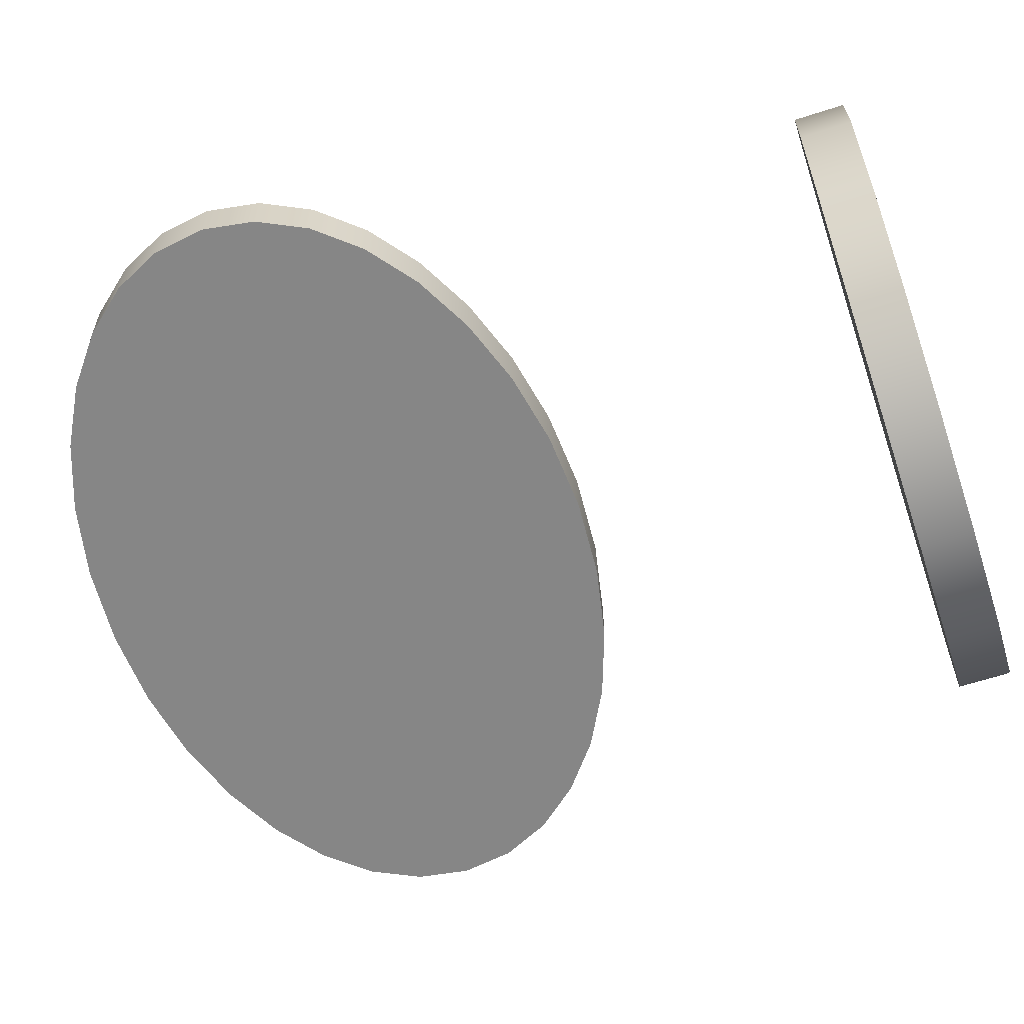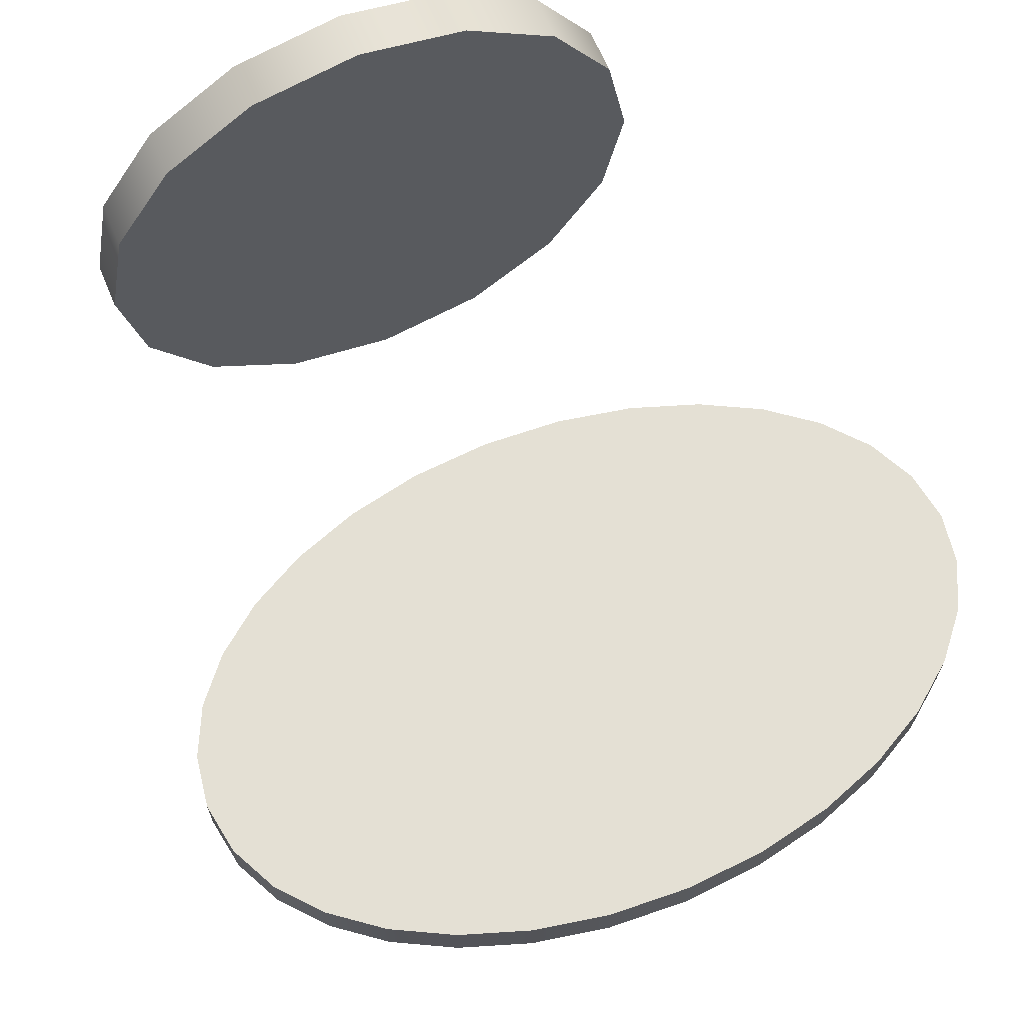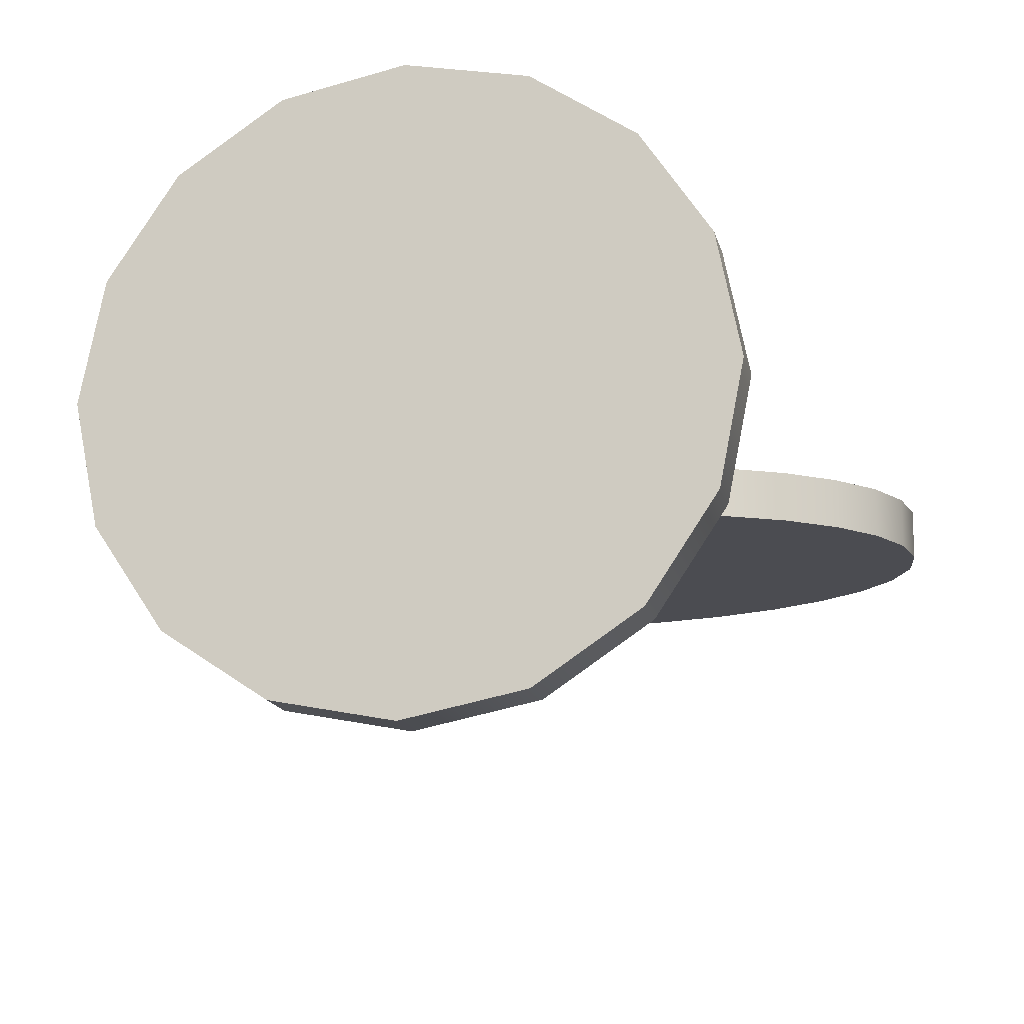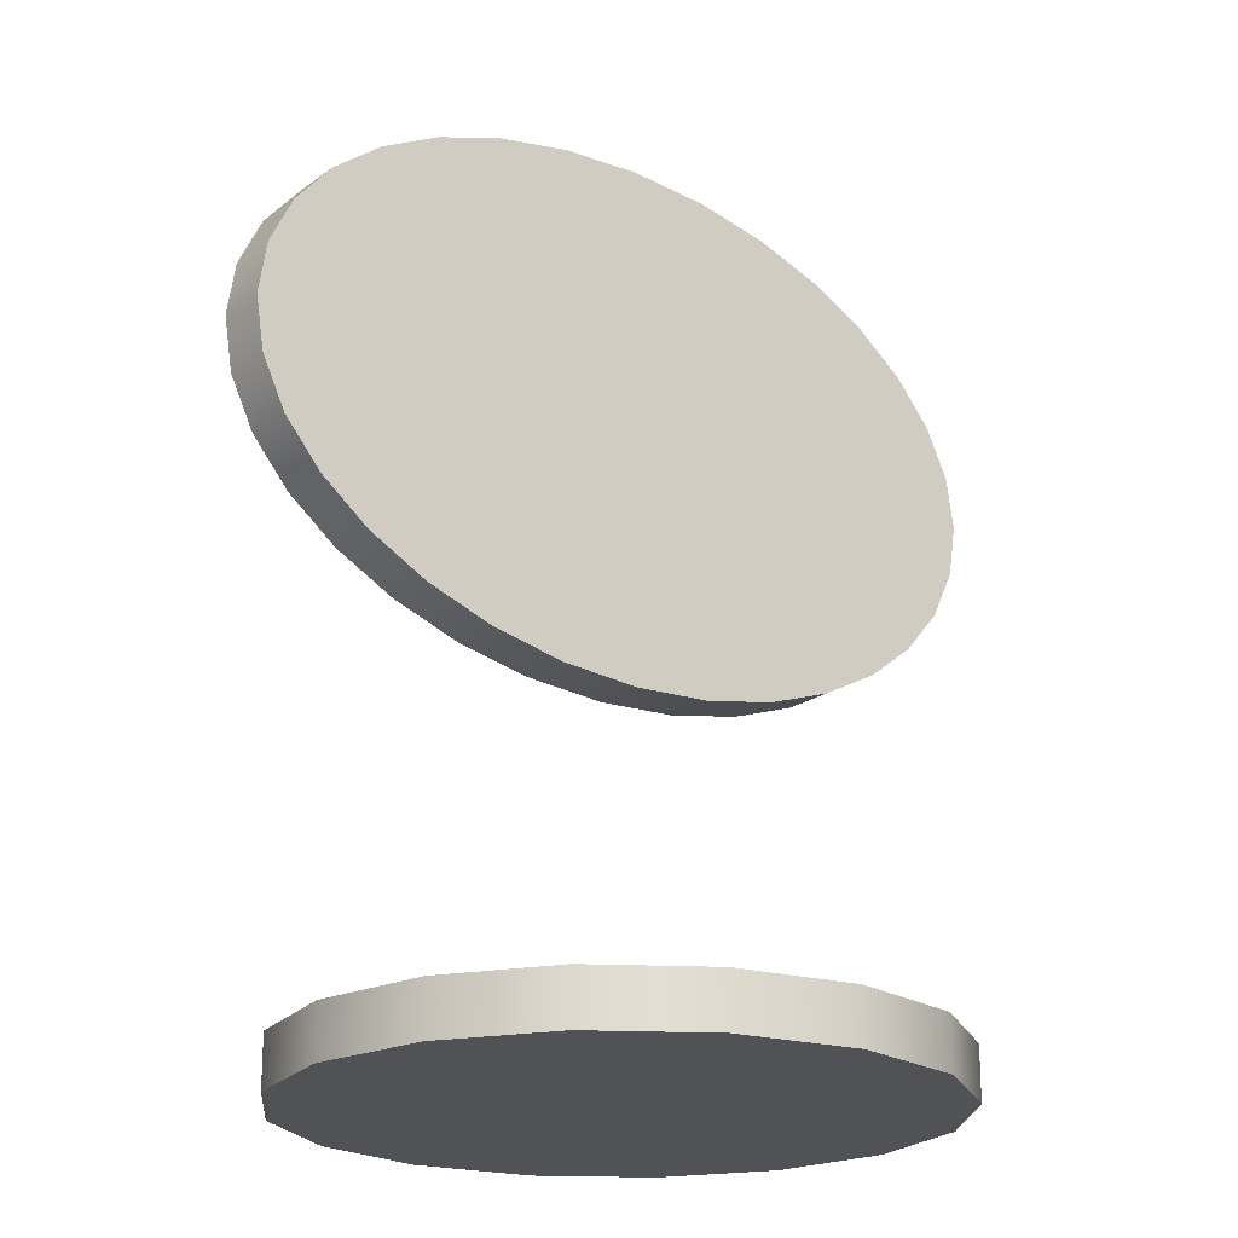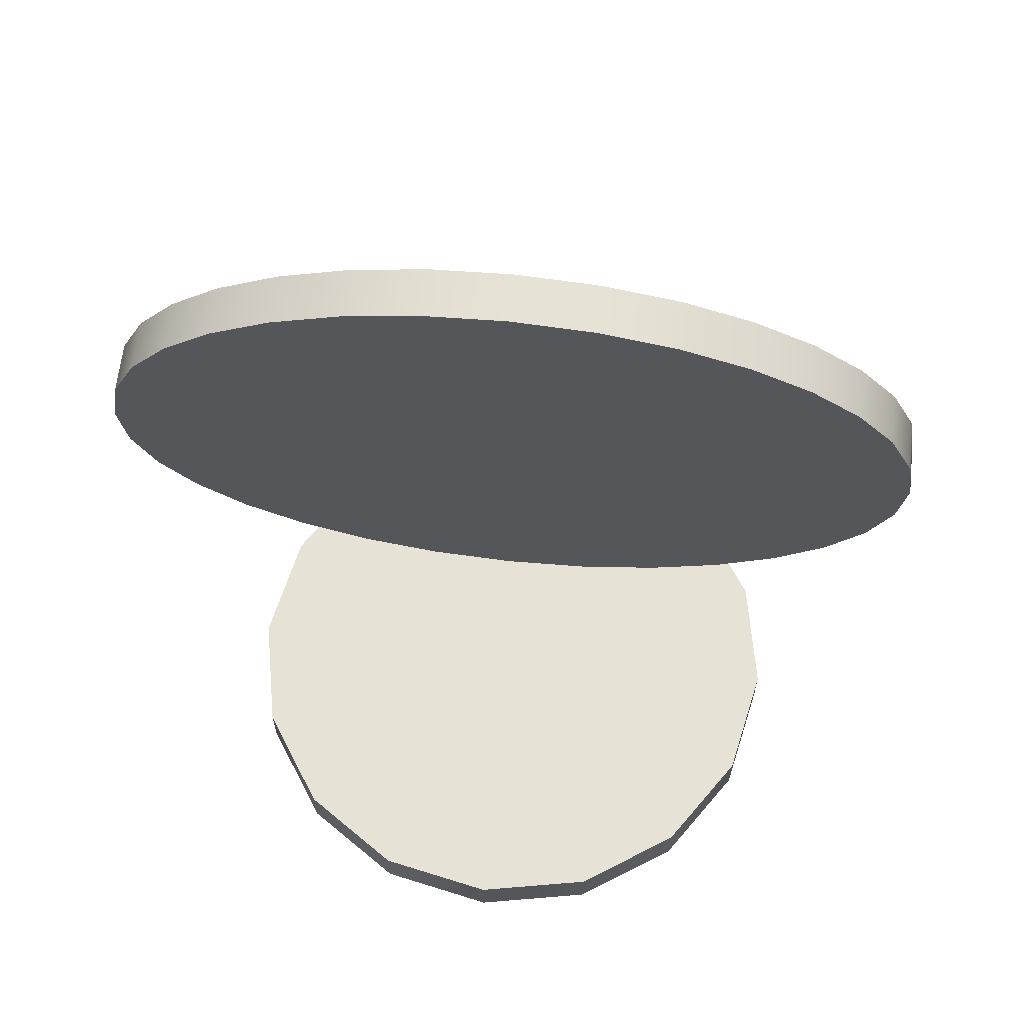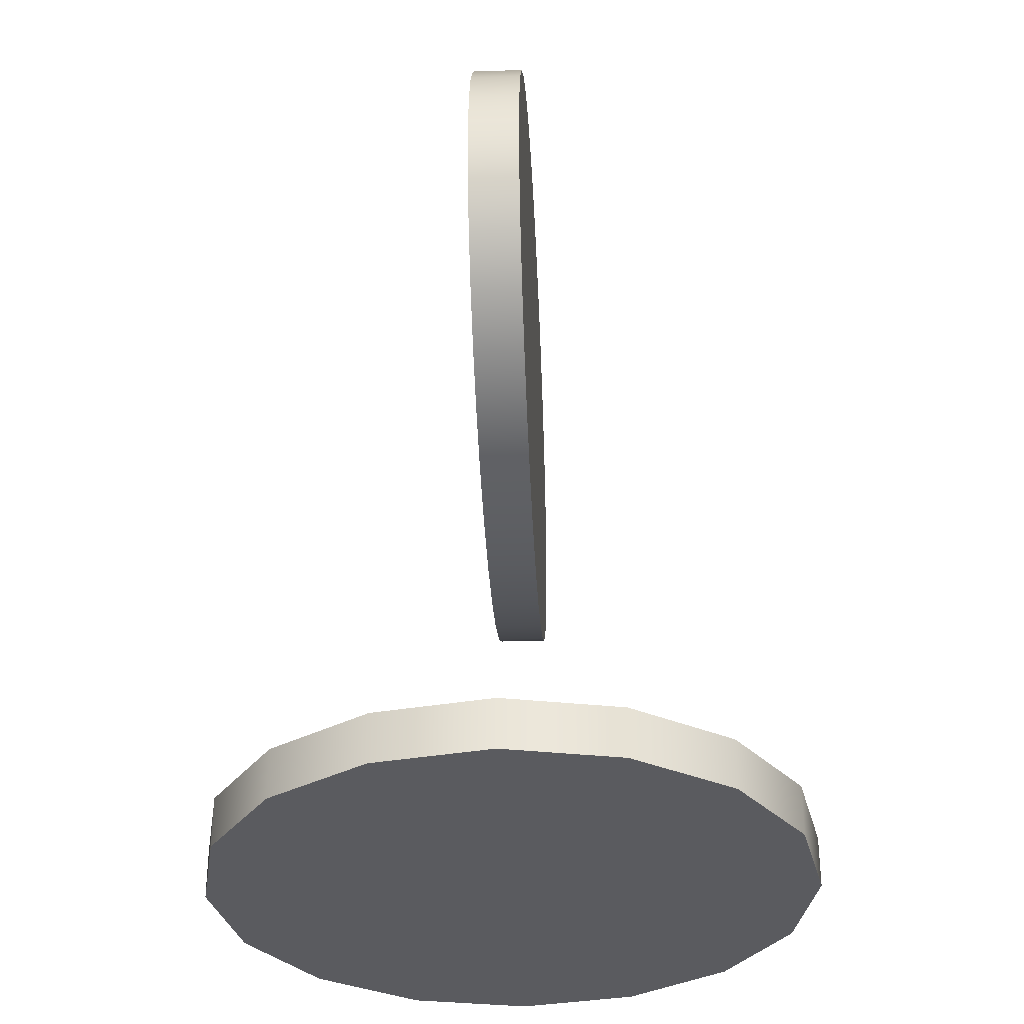
<metadata>
{"format":"obj","ext":"obj","renderer":"f3d","projection":"perspective","resolution":1024,"background":"white","views":[{"elev":-62.1,"azim":-71.8,"up":"+Z"},{"elev":66.2,"azim":157.2,"up":"+Z"},{"elev":-15.4,"azim":12.7,"up":"+Z"},{"elev":-21.2,"azim":141.7,"up":"+Y"},{"elev":63.8,"azim":6.4,"up":"+Y"},{"elev":-33.1,"azim":-87.4,"up":"+Y"}]}
</metadata>
<code>
v  0.375 -0.0313 -0
v  0.3465 -0.0313 -0.1435
v  0.2652 -0.0313 -0.2652
v  0.1435 -0.0313 -0.3465
v  -0 -0.0313 -0.375
v  -0.1435 -0.0313 -0.3465
v  -0.2652 -0.0313 -0.2652
v  -0.3465 -0.0313 -0.1435
v  -0.375 -0.0313 -0
v  -0.3465 -0.0313 0.1435
v  -0.2652 -0.0313 0.2652
v  -0.1435 -0.0313 0.3465
v  0 -0.0313 0.375
v  0.1435 -0.0313 0.3465
v  0.2652 -0.0313 0.2652
v  0.3465 -0.0313 0.1435
v  0.375 0.0313 -0
v  0.3465 0.0313 -0.1435
v  0.2652 0.0313 -0.2652
v  0.1435 0.0313 -0.3465
v  -0 0.0313 -0.375
v  -0.1435 0.0313 -0.3465
v  -0.2652 0.0313 -0.2652
v  -0.3465 0.0313 -0.1435
v  -0.375 0.0313 -0
v  -0.3465 0.0313 0.1435
v  -0.2652 0.0313 0.2652
v  -0.1435 0.0313 0.3465
v  0 0.0313 0.375
v  0.1435 0.0313 0.3465
v  0.2652 0.0313 0.2652
v  0.3465 0.0313 0.1435
v  0.375 -0.0313 -0
v  0.3465 -0.0313 -0.1435
v  0.2652 -0.0313 -0.2652
v  0.1435 -0.0313 -0.3465
v  -0 -0.0313 -0.375
v  -0.1435 -0.0313 -0.3465
v  -0.2652 -0.0313 -0.2652
v  -0.3465 -0.0313 -0.1435
v  -0.375 -0.0313 -0
v  -0.3465 -0.0313 0.1435
v  -0.2652 -0.0313 0.2652
v  -0.1435 -0.0313 0.3465
v  0 -0.0313 0.375
v  0.1435 -0.0313 0.3465
v  0.2652 -0.0313 0.2652
v  0.3465 -0.0313 0.1435
v  0.375 0.0313 -0
v  0.3465 0.0313 -0.1435
v  0.2652 0.0313 -0.2652
v  0.1435 0.0313 -0.3465
v  -0 0.0313 -0.375
v  -0.1435 0.0313 -0.3465
v  -0.2652 0.0313 -0.2652
v  -0.3465 0.0313 -0.1435
v  -0.375 0.0313 -0
v  -0.3465 0.0313 0.1435
v  -0.2652 0.0313 0.2652
v  -0.1435 0.0313 0.3465
v  0 0.0313 0.375
v  0.1435 0.0313 0.3465
v  0.2652 0.0313 0.2652
v  0.3465 0.0313 0.1435
g OvalH_BASE
f 1 34 50
f 50 49 1
f 34 35 51
f 51 50 34
f 35 36 52
f 52 51 35
f 36 37 53
f 53 52 36
f 37 38 54
f 54 53 37
f 38 39 55
f 55 54 38
f 39 40 56
f 56 55 39
f 40 41 57
f 57 56 40
f 41 42 58
f 58 57 41
f 42 43 59
f 59 58 42
f 43 44 60
f 60 59 43
f 44 45 61
f 61 60 44
f 45 46 62
f 62 61 45
f 46 47 63
f 63 62 46
f 47 16 64
f 64 63 47
f 16 1 49
f 49 64 16
f 15 14 13
f 13 12 11
f 11 10 9
f 13 11 9
f 9 8 7
f 7 6 5
f 9 7 5
f 5 4 3
f 3 2 33
f 5 3 33
f 9 5 33
f 13 9 33
f 15 13 33
f 48 15 33
f 18 19 20
f 20 21 22
f 22 23 24
f 20 22 24
f 24 25 26
f 26 27 28
f 24 26 28
f 28 29 30
f 30 31 32
f 28 30 32
f 24 28 32
f 20 24 32
f 18 20 32
f 17 18 32
v  -0 1.07 0.0313
v  -0.1007 1.063 0.0313
v  -0.1945 1.045 0.0313
v  -0.2794 1.015 0.0313
v  -0.3535 0.9762 0.0313
v  -0.4145 0.9288 0.0313
v  -0.4607 0.8745 0.0313
v  -0.4898 0.8144 0.0313
v  -0.5 0.75 0.0312
v  -0.4898 0.6856 0.0312
v  -0.4607 0.6255 0.0312
v  -0.4145 0.5712 0.0312
v  -0.3535 0.5238 0.0312
v  -0.2794 0.4847 0.0312
v  -0.1945 0.4552 0.0312
v  -0.1007 0.4365 0.0312
v  0 0.43 0.0312
v  0.1007 0.4365 0.0312
v  0.1945 0.4552 0.0312
v  0.2794 0.4847 0.0312
v  0.3535 0.5238 0.0312
v  0.4145 0.5712 0.0312
v  0.4607 0.6255 0.0312
v  0.4898 0.6856 0.0312
v  0.5 0.75 0.0312
v  0.4898 0.8144 0.0313
v  0.4607 0.8745 0.0313
v  0.4145 0.9288 0.0313
v  0.3535 0.9762 0.0313
v  0.2794 1.015 0.0313
v  0.1945 1.045 0.0313
v  0.1007 1.063 0.0313
v  -0 1.07 -0.0312
v  -0.1007 1.063 -0.0312
v  -0.1945 1.045 -0.0312
v  -0.2794 1.015 -0.0312
v  -0.3535 0.9762 -0.0312
v  -0.4145 0.9288 -0.0312
v  -0.4607 0.8745 -0.0312
v  -0.4898 0.8144 -0.0312
v  -0.5 0.75 -0.0313
v  -0.4898 0.6856 -0.0313
v  -0.4607 0.6255 -0.0313
v  -0.4145 0.5712 -0.0313
v  -0.3535 0.5238 -0.0313
v  -0.2794 0.4847 -0.0313
v  -0.1945 0.4552 -0.0313
v  -0.1007 0.4365 -0.0313
v  0 0.43 -0.0313
v  0.1007 0.4365 -0.0313
v  0.1945 0.4552 -0.0313
v  0.2794 0.4847 -0.0313
v  0.3535 0.5238 -0.0313
v  0.4145 0.5712 -0.0313
v  0.4607 0.6255 -0.0313
v  0.4898 0.6856 -0.0313
v  0.5 0.75 -0.0313
v  0.4898 0.8144 -0.0312
v  0.4607 0.8745 -0.0312
v  0.4145 0.9288 -0.0312
v  0.3535 0.9762 -0.0312
v  0.2794 1.015 -0.0312
v  0.1945 1.045 -0.0312
v  0.1007 1.063 -0.0312
v  -0 1.07 0.0313
v  -0.1007 1.063 0.0313
v  -0.1945 1.045 0.0313
v  -0.2794 1.015 0.0313
v  -0.3535 0.9762 0.0313
v  -0.4145 0.9288 0.0313
v  -0.4607 0.8745 0.0313
v  -0.4898 0.8144 0.0313
v  -0.5 0.75 0.0312
v  -0.4898 0.6856 0.0312
v  -0.4607 0.6255 0.0312
v  -0.4145 0.5712 0.0312
v  -0.3535 0.5238 0.0312
v  -0.2794 0.4847 0.0312
v  -0.1945 0.4552 0.0312
v  -0.1007 0.4365 0.0312
v  0 0.43 0.0312
v  0.1007 0.4365 0.0312
v  0.1945 0.4552 0.0312
v  0.2794 0.4847 0.0312
v  0.3535 0.5238 0.0312
v  0.4145 0.5712 0.0312
v  0.4607 0.6255 0.0312
v  0.4898 0.6856 0.0312
v  0.5 0.75 0.0312
v  0.4898 0.8144 0.0313
v  0.4607 0.8745 0.0313
v  0.4145 0.9288 0.0313
v  0.3535 0.9762 0.0313
v  0.2794 1.015 0.0313
v  0.1945 1.045 0.0313
v  0.1007 1.063 0.0313
v  -0 1.07 -0.0312
v  -0.1007 1.063 -0.0312
v  -0.1945 1.045 -0.0312
v  -0.2794 1.015 -0.0312
v  -0.3535 0.9762 -0.0312
v  -0.4145 0.9288 -0.0312
v  -0.4607 0.8745 -0.0312
v  -0.4898 0.8144 -0.0312
v  -0.5 0.75 -0.0313
v  -0.4898 0.6856 -0.0313
v  -0.4607 0.6255 -0.0313
v  -0.4145 0.5712 -0.0313
v  -0.3535 0.5238 -0.0313
v  -0.2794 0.4847 -0.0313
v  -0.1945 0.4552 -0.0313
v  -0.1007 0.4365 -0.0313
v  0 0.43 -0.0313
v  0.1007 0.4365 -0.0313
v  0.1945 0.4552 -0.0313
v  0.2794 0.4847 -0.0313
v  0.3535 0.5238 -0.0313
v  0.4145 0.5712 -0.0313
v  0.4607 0.6255 -0.0313
v  0.4898 0.6856 -0.0313
v  0.5 0.75 -0.0313
v  0.4898 0.8144 -0.0312
v  0.4607 0.8745 -0.0312
v  0.4145 0.9288 -0.0312
v  0.3535 0.9762 -0.0312
v  0.2794 1.015 -0.0312
v  0.1945 1.045 -0.0312
v  0.1007 1.063 -0.0312
g OvalH
f 136 137 138
f 152 153 154
f 151 152 154
f 151 154 155
f 151 155 156
f 150 151 156
f 149 150 156
f 149 156 157
f 148 149 157
f 148 157 158
f 147 148 158
f 147 158 159
f 147 159 96
f 146 147 96
f 146 96 65
f 145 146 65
f 144 145 65
f 144 65 130
f 144 130 131
f 143 144 131
f 143 131 132
f 142 143 132
f 142 132 133
f 141 142 133
f 141 133 134
f 140 141 134
f 140 134 135
f 139 140 135
f 138 139 135
f 136 138 135
f 106 105 104
f 106 104 103
f 122 121 120
f 122 120 119
f 123 122 119
f 124 123 119
f 124 119 118
f 124 118 117
f 125 124 117
f 125 117 116
f 126 125 116
f 126 116 115
f 127 126 115
f 128 127 115
f 128 115 114
f 97 128 114
f 97 114 113
f 97 113 112
f 98 97 112
f 99 98 112
f 99 112 111
f 100 99 111
f 100 111 110
f 101 100 110
f 101 110 109
f 102 101 109
f 102 109 108
f 103 102 108
f 103 108 107
f 106 103 107
f 184 185 89
f 89 88 184
f 185 186 90
f 90 89 185
f 168 169 73
f 73 72 168
f 169 170 74
f 74 73 169
f 167 168 72
f 72 71 167
f 170 171 75
f 75 74 170
f 171 172 76
f 76 75 171
f 166 167 71
f 71 70 166
f 172 173 77
f 77 76 172
f 165 166 70
f 70 69 165
f 173 174 78
f 78 77 173
f 164 165 69
f 69 68 164
f 174 175 79
f 79 78 174
f 163 164 68
f 68 67 163
f 175 176 80
f 80 79 175
f 162 163 67
f 67 66 162
f 161 162 66
f 66 129 161
f 176 177 81
f 81 80 176
f 177 178 82
f 82 81 177
f 192 161 129
f 129 160 192
f 178 179 83
f 83 82 178
f 191 192 160
f 160 95 191
f 190 191 95
f 95 94 190
f 179 180 84
f 84 83 179
f 189 190 94
f 94 93 189
f 180 181 85
f 85 84 180
f 188 189 93
f 93 92 188
f 181 182 86
f 86 85 181
f 182 183 87
f 87 86 182
f 187 188 92
f 92 91 187
f 186 187 91
f 91 90 186
f 183 184 88
f 88 87 183

</code>
